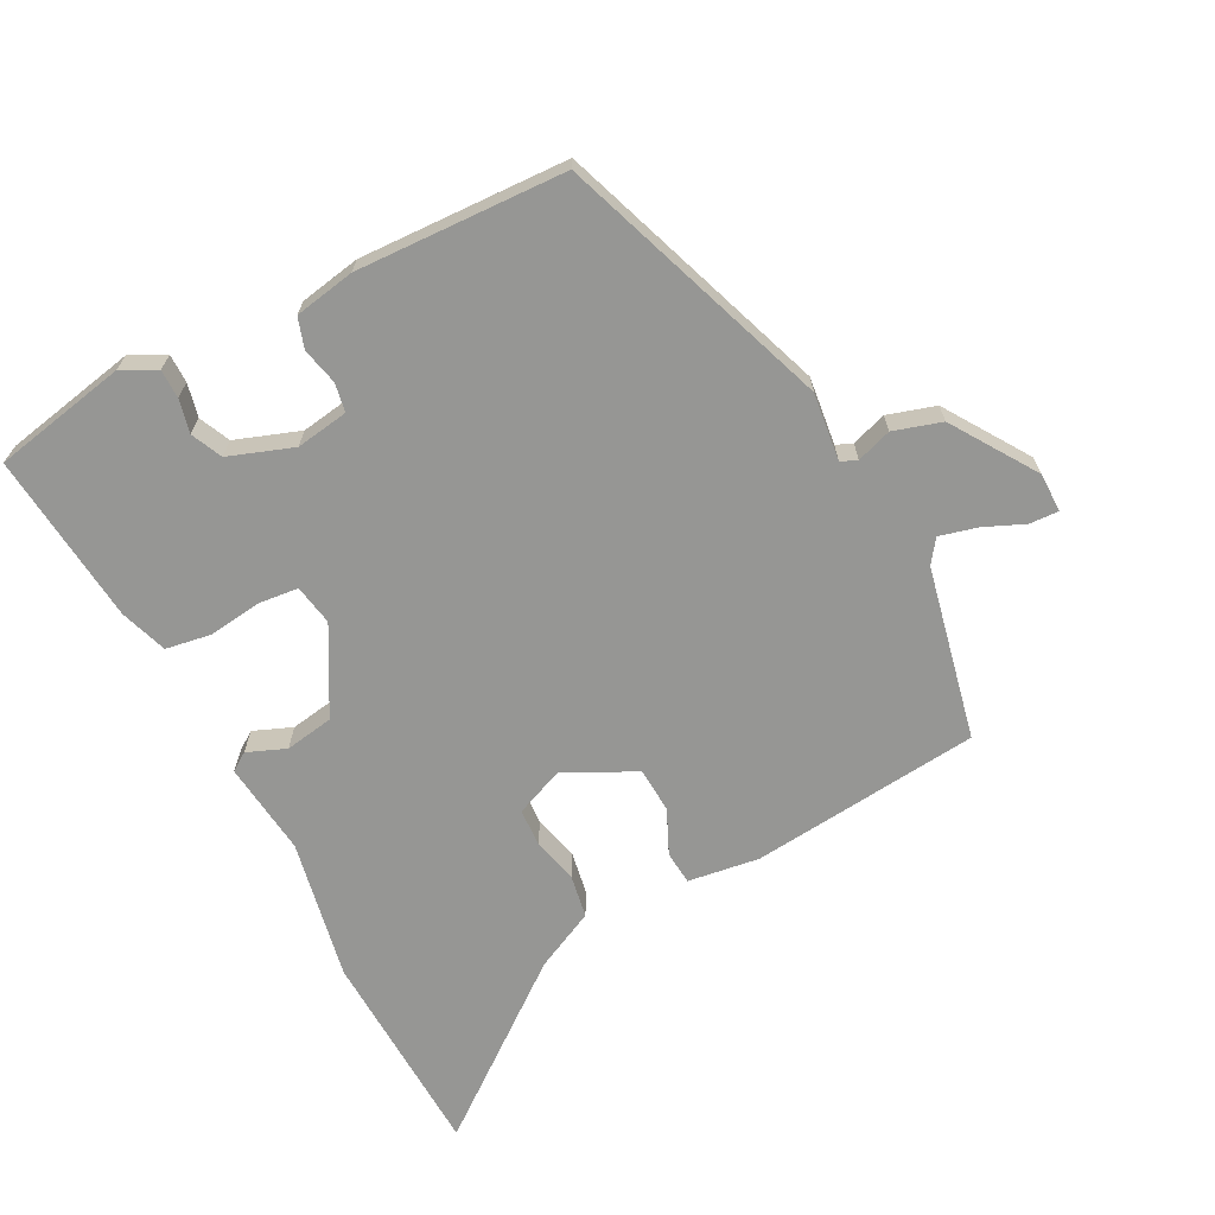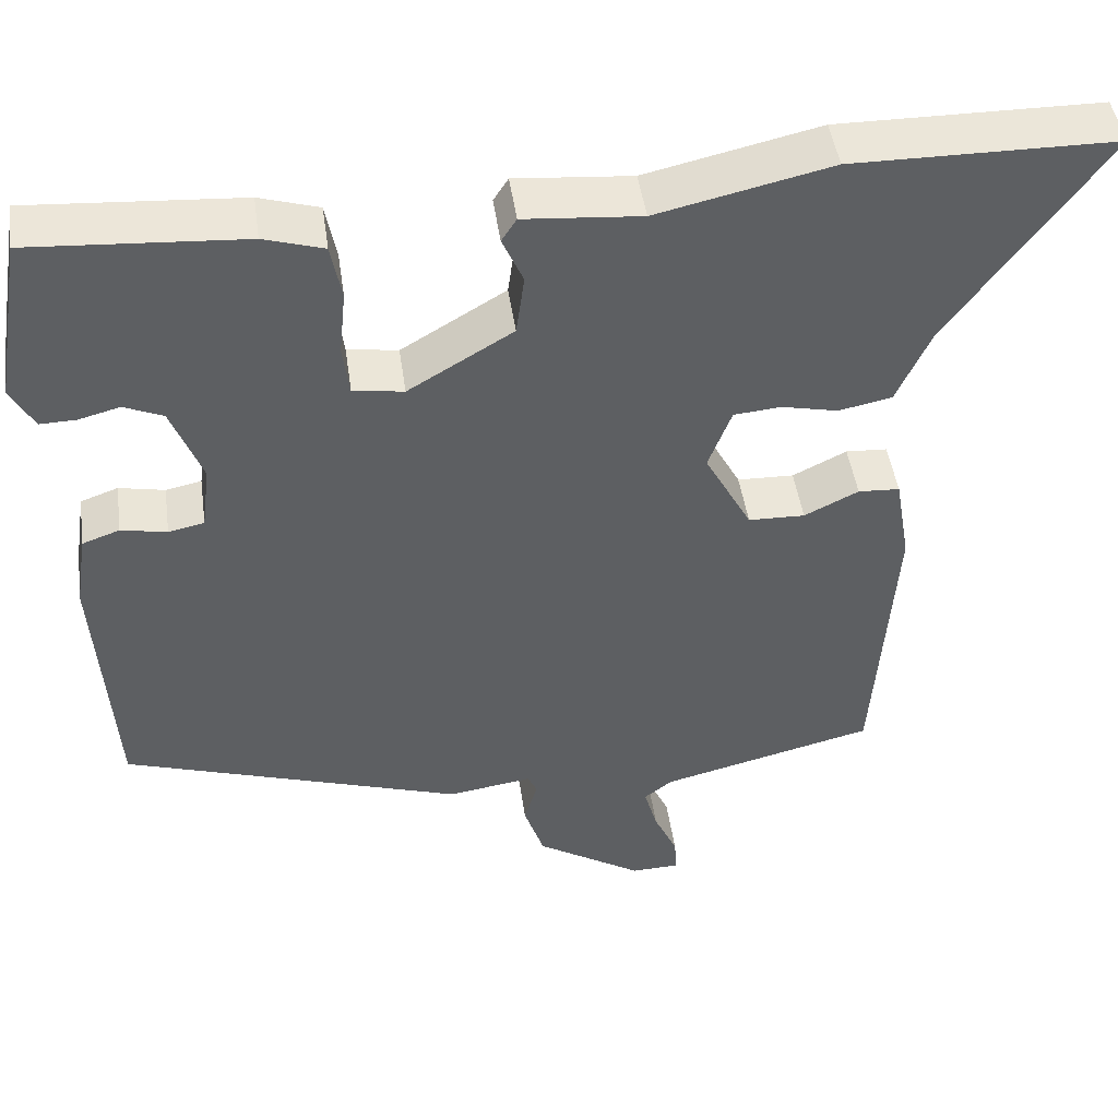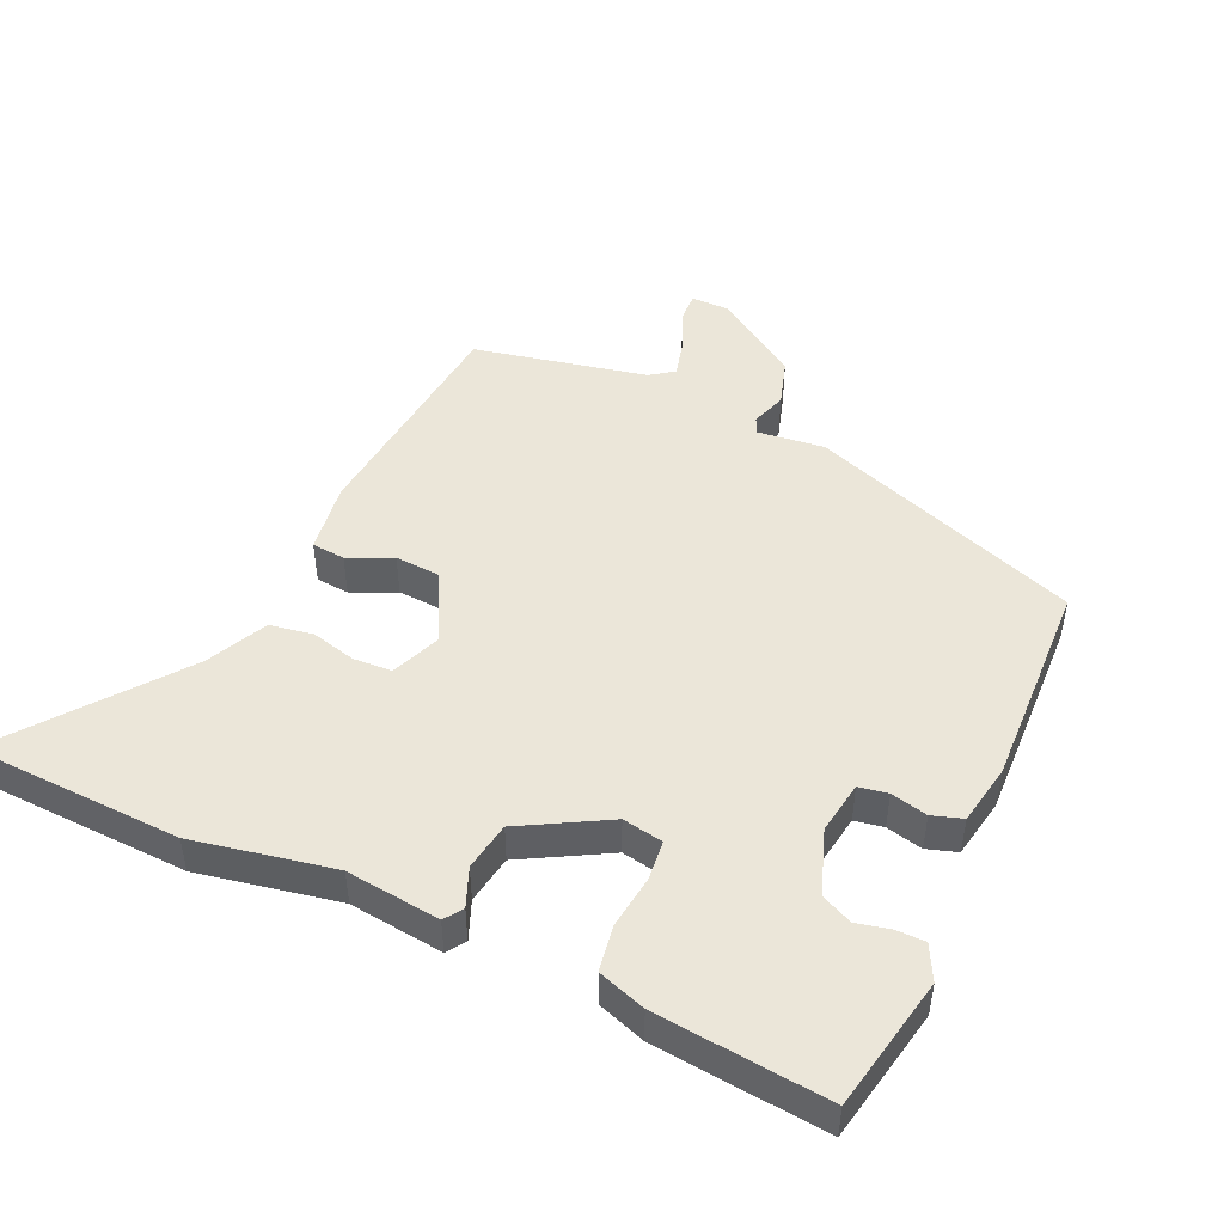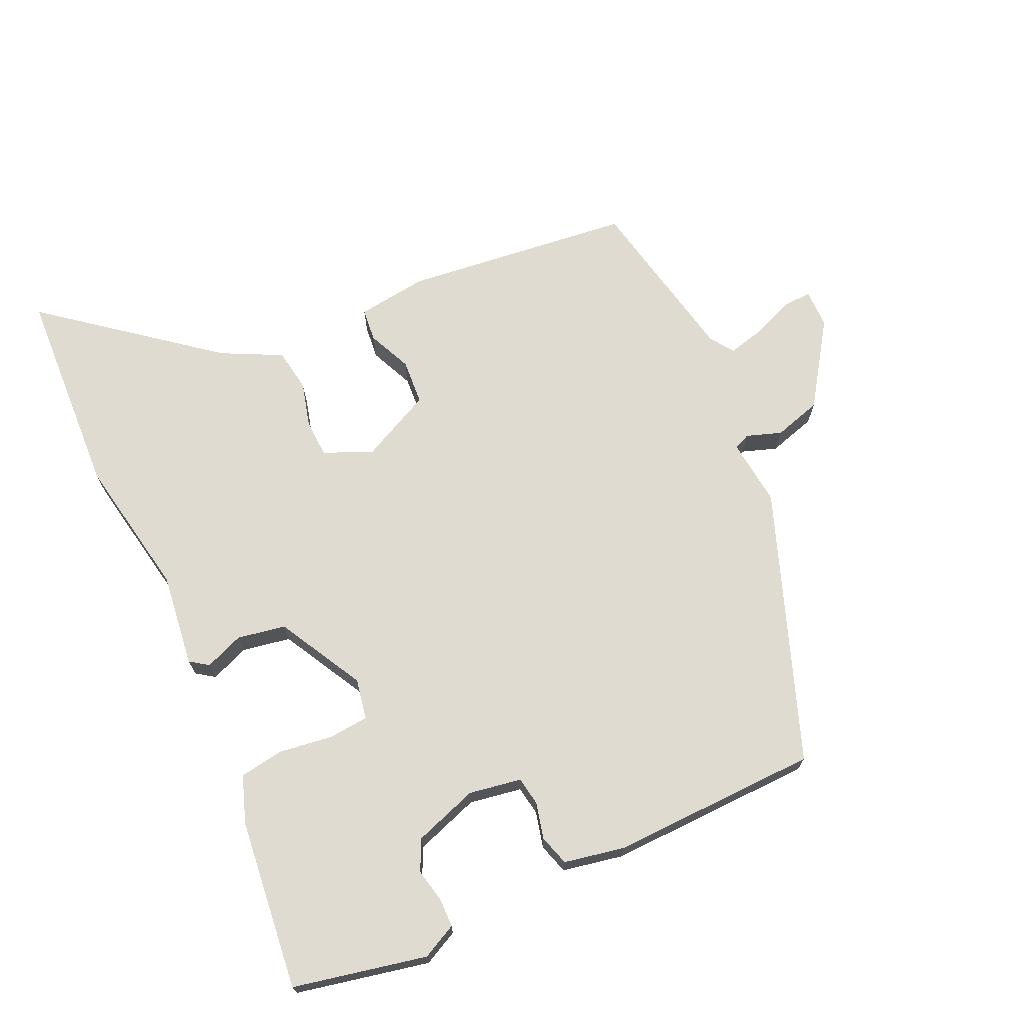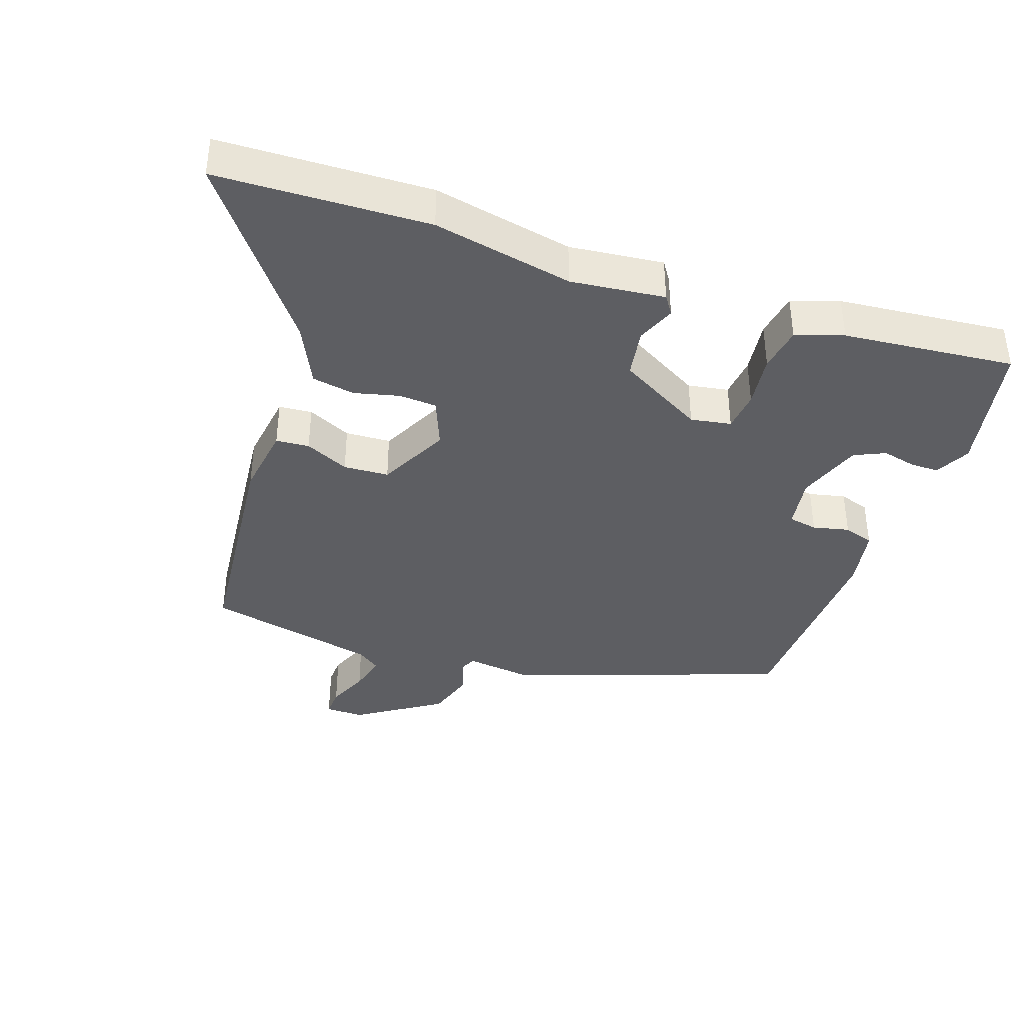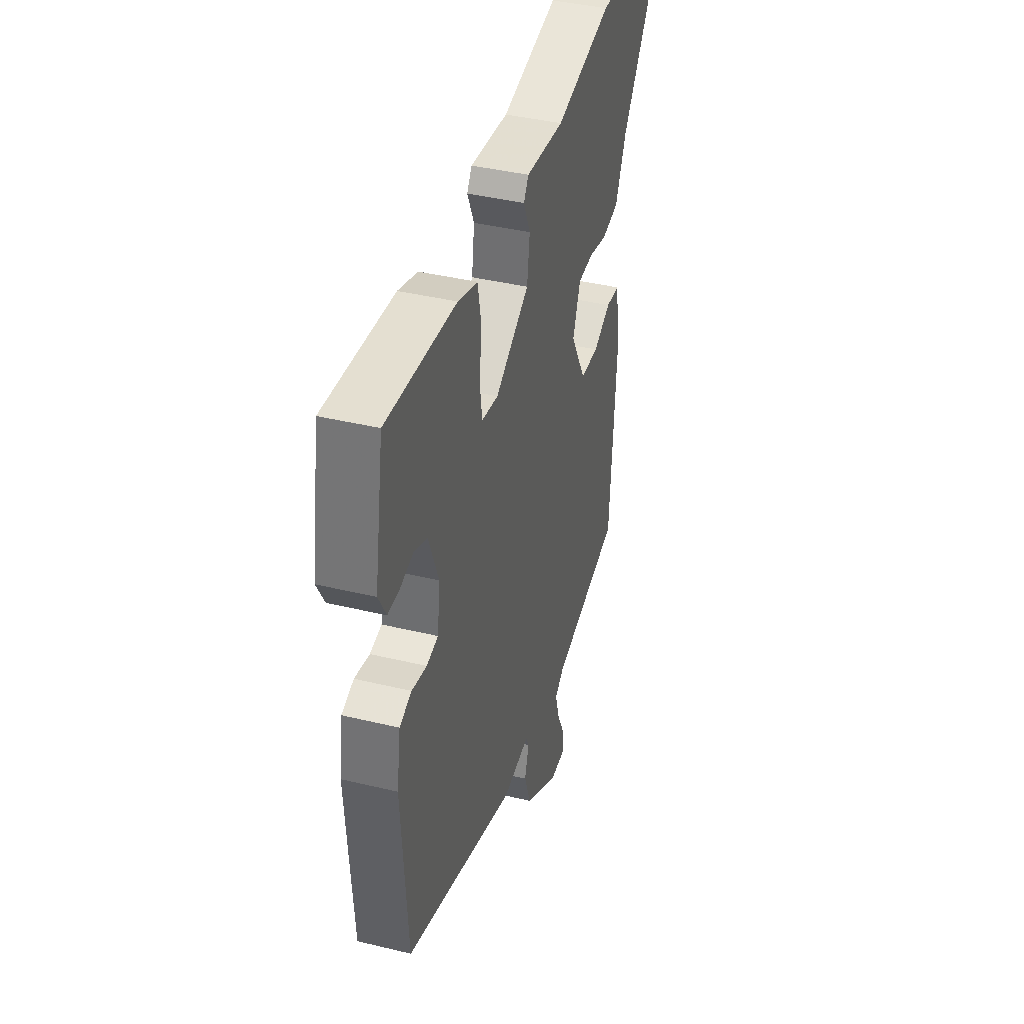
<metadata>
{"format":"obj","ext":"obj","renderer":"f3d","projection":"perspective","resolution":1024,"background":"white","views":[{"elev":-67.7,"azim":119.1,"up":"+Y"},{"elev":46.3,"azim":171.9,"up":"+Z"},{"elev":47.9,"azim":26.2,"up":"+Y"},{"elev":70.1,"azim":67.7,"up":"+Y"},{"elev":-39.0,"azim":-17.5,"up":"+Y"},{"elev":40.2,"azim":106.6,"up":"+Z"}]}
</metadata>
<code>
v 0.474 0.07 -0.36
v 0.064 0.07 -0.493
v -0.037 0.07 -0.478
v -0.048 0.07 -0.502
v -0.032 0.07 -0.555
v -0.056 0.07 -0.626
v -0.184 0.07 -0.705
v -0.242 0.07 -0.703
v -0.239 0.07 -0.66
v -0.211 0.07 -0.6
v -0.195 0.07 -0.544
v -0.229 0.07 -0.518
v -0.486 0.07 -0.455
v -0.511 0.07 -0.11
v -0.493 0.07 -0.004
v -0.443 0.07 -0.001
v -0.378 0.07 -0.033
v -0.31 0.07 -0.031
v -0.254 0.07 0.073
v -0.282 0.07 0.147
v -0.339 0.07 0.152
v -0.407 0.07 0.137
v -0.471 0.07 0.15
v -0.512 0.07 0.241
v -0.699 0.07 0.498
v -0.383 0.07 0.501
v -0.174 0.07 0.454
v -0.033 0.07 0.466
v -0.015 0.07 0.438
v -0.04 0.07 0.381
v -0.03 0.07 0.308
v 0.096 0.07 0.233
v 0.157 0.07 0.242
v 0.165 0.07 0.302
v 0.157 0.07 0.382
v 0.17 0.07 0.449
v 0.242 0.07 0.471
v 0.499 0.07 0.489
v 0.533 0.07 0.288
v 0.505 0.07 0.237
v 0.462 0.07 0.238
v 0.412 0.07 0.251
v 0.365 0.07 0.231
v 0.328 0.07 0.136
v 0.338 0.07 0.057
v 0.381 0.07 0.048
v 0.436 0.07 0.059
v 0.481 0.07 0.043
v 0.495 0.07 -0.048
v 0.474 0 -0.36
v 0.064 0 -0.493
v -0.037 0 -0.478
v -0.048 0 -0.502
v -0.032 0 -0.555
v -0.056 0 -0.626
v -0.184 0 -0.705
v -0.242 0 -0.703
v -0.239 0 -0.66
v -0.211 0 -0.6
v -0.195 0 -0.544
v -0.229 0 -0.518
v -0.486 0 -0.455
v -0.511 0 -0.11
v -0.493 0 -0.004
v -0.443 0 -0.001
v -0.378 0 -0.033
v -0.31 0 -0.031
v -0.254 0 0.073
v -0.282 0 0.147
v -0.339 0 0.152
v -0.407 0 0.137
v -0.471 0 0.15
v -0.512 0 0.241
v -0.699 0 0.498
v -0.383 0 0.501
v -0.174 0 0.454
v -0.033 0 0.466
v -0.015 0 0.438
v -0.04 0 0.381
v -0.03 0 0.308
v 0.096 0 0.233
v 0.157 0 0.242
v 0.165 0 0.302
v 0.157 0 0.382
v 0.17 0 0.449
v 0.242 0 0.471
v 0.499 0 0.489
v 0.533 0 0.288
v 0.505 0 0.237
v 0.462 0 0.238
v 0.412 0 0.251
v 0.365 0 0.231
v 0.328 0 0.136
v 0.338 0 0.057
v 0.381 0 0.048
v 0.436 0 0.059
v 0.481 0 0.043
v 0.495 0 -0.048
f 1 2 3
f 49 1 3
f 48 49 3
f 47 48 3
f 46 47 3
f 45 46 3
f 44 45 3
f 43 44 3
f 40 41 42
f 39 40 42
f 38 39 42
f 37 38 42
f 36 37 42
f 35 36 42
f 34 35 42 43
f 33 34 43
f 32 33 43 3
f 27 28 29 30
f 27 30 31
f 26 27 31
f 25 26 31
f 24 25 31
f 23 24 31
f 22 23 31
f 21 22 31
f 20 21 31 32
f 15 16 17
f 14 15 17
f 13 14 17
f 12 13 17
f 11 12 17 18
f 8 9 10
f 7 8 10
f 6 7 10
f 5 6 10
f 4 5 10
f 4 10 11
f 11 18 19
f 4 11 19
f 3 4 19
f 3 19 20 32
f 52 51 50
f 52 50 98
f 52 98 97
f 52 97 96
f 52 96 95
f 52 95 94
f 52 94 93
f 52 93 92
f 91 90 89
f 91 89 88
f 91 88 87
f 91 87 86
f 91 86 85
f 91 85 84
f 92 91 84 83
f 92 83 82
f 52 92 82 81
f 79 78 77 76
f 80 79 76
f 80 76 75
f 80 75 74
f 80 74 73
f 80 73 72
f 80 72 71
f 80 71 70
f 81 80 70 69
f 66 65 64
f 66 64 63
f 66 63 62
f 66 62 61
f 67 66 61 60
f 59 58 57
f 59 57 56
f 59 56 55
f 59 55 54
f 59 54 53
f 60 59 53
f 68 67 60
f 68 60 53
f 68 53 52
f 81 69 68 52
f 1 50 51 2
f 2 51 52 3
f 3 52 53 4
f 4 53 54 5
f 5 54 55 6
f 6 55 56 7
f 7 56 57 8
f 8 57 58 9
f 9 58 59 10
f 10 59 60 11
f 11 60 61 12
f 12 61 62 13
f 13 62 63 14
f 14 63 64 15
f 15 64 65 16
f 16 65 66 17
f 17 66 67 18
f 18 67 68 19
f 19 68 69 20
f 20 69 70 21
f 21 70 71 22
f 22 71 72 23
f 23 72 73 24
f 24 73 74 25
f 25 74 75 26
f 26 75 76 27
f 27 76 77 28
f 28 77 78 29
f 29 78 79 30
f 30 79 80 31
f 31 80 81 32
f 32 81 82 33
f 33 82 83 34
f 34 83 84 35
f 35 84 85 36
f 36 85 86 37
f 37 86 87 38
f 38 87 88 39
f 39 88 89 40
f 40 89 90 41
f 41 90 91 42
f 42 91 92 43
f 43 92 93 44
f 44 93 94 45
f 45 94 95 46
f 46 95 96 47
f 47 96 97 48
f 48 97 98 49
f 49 98 50 1

</code>
